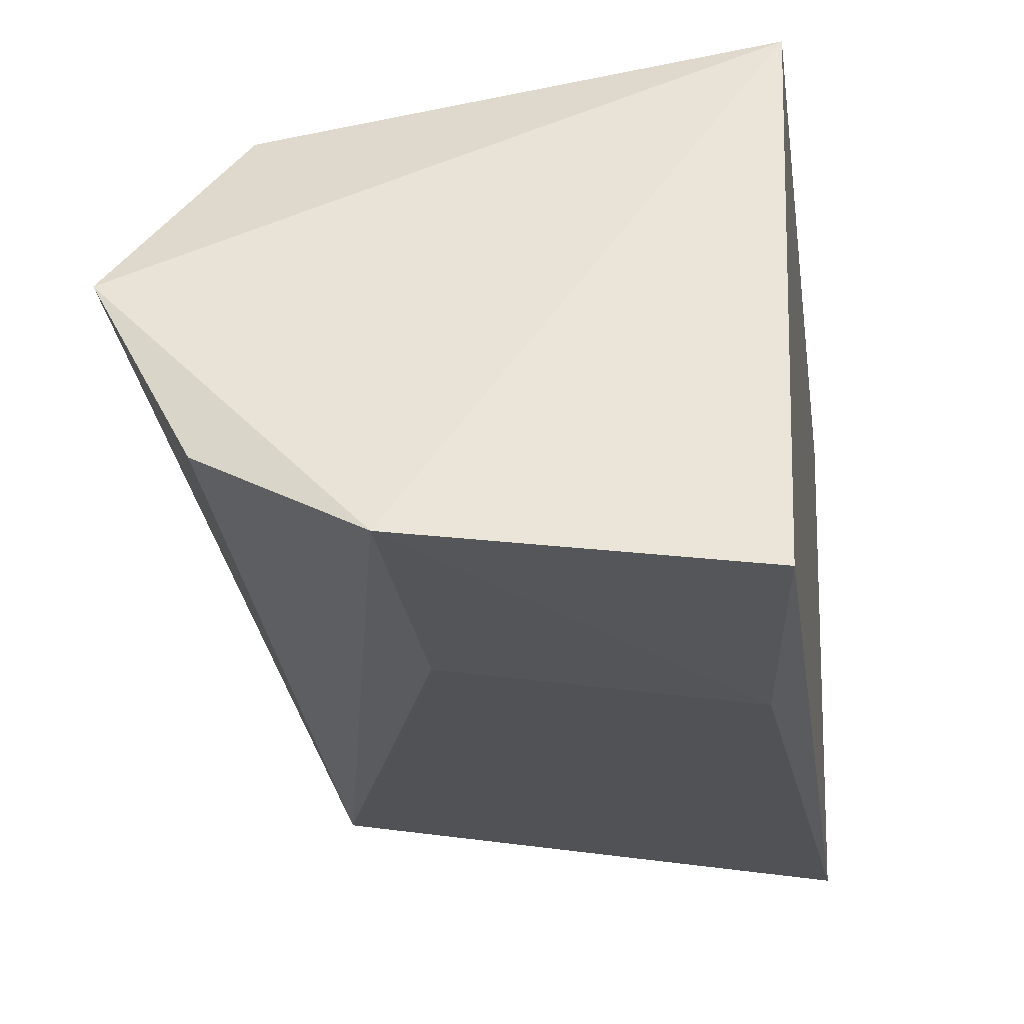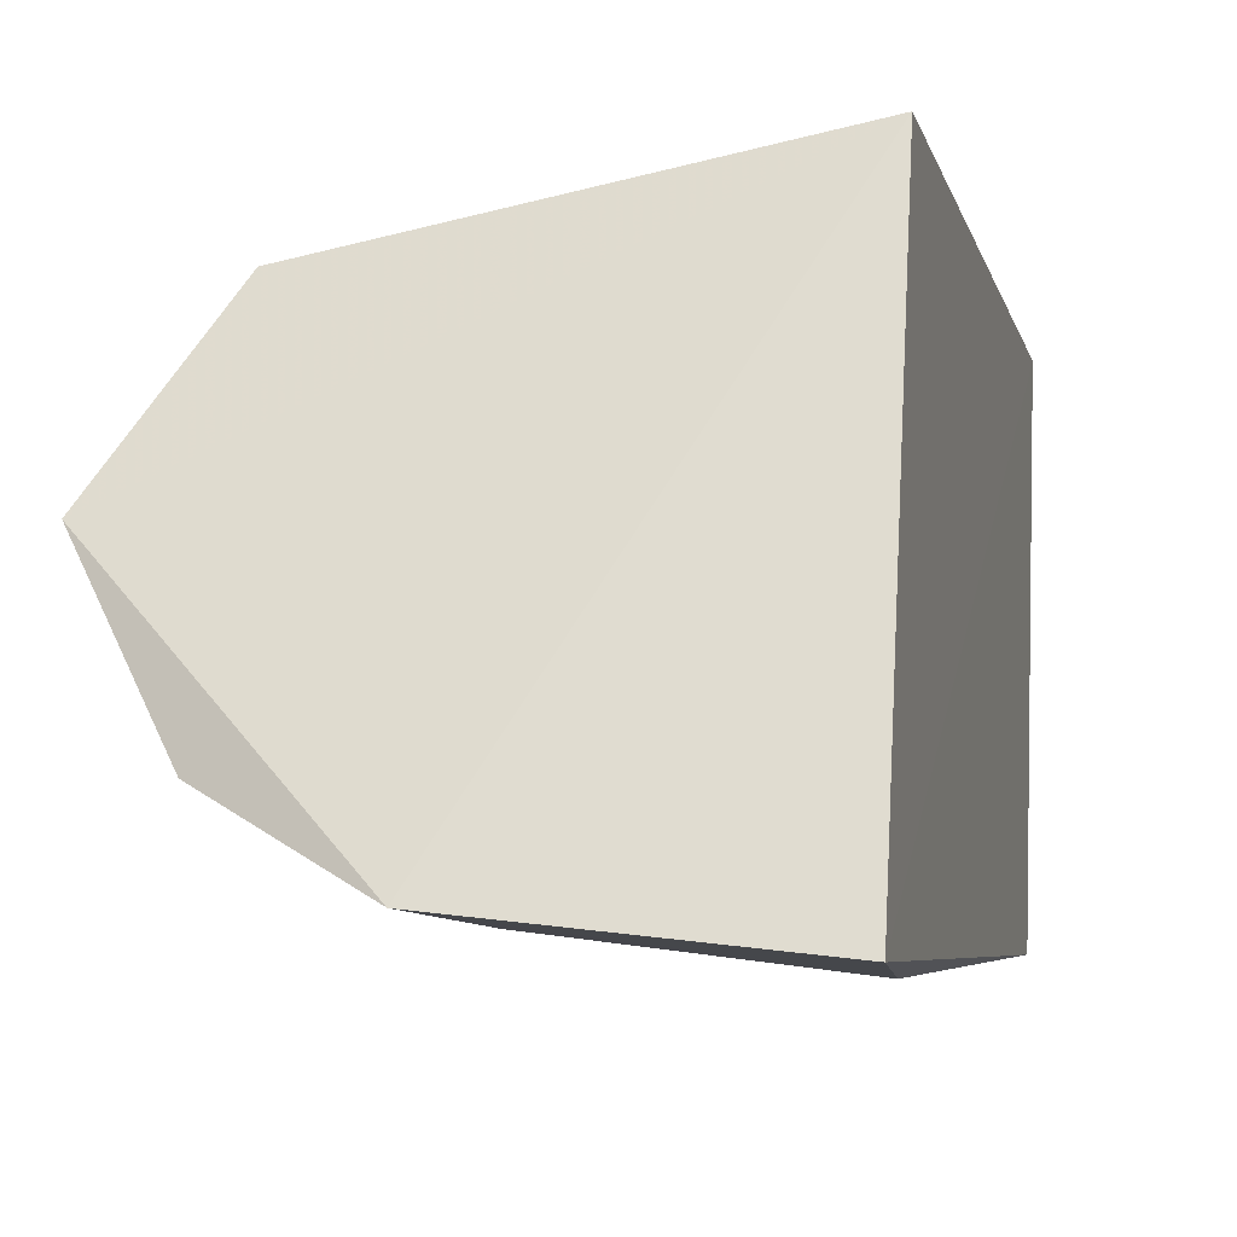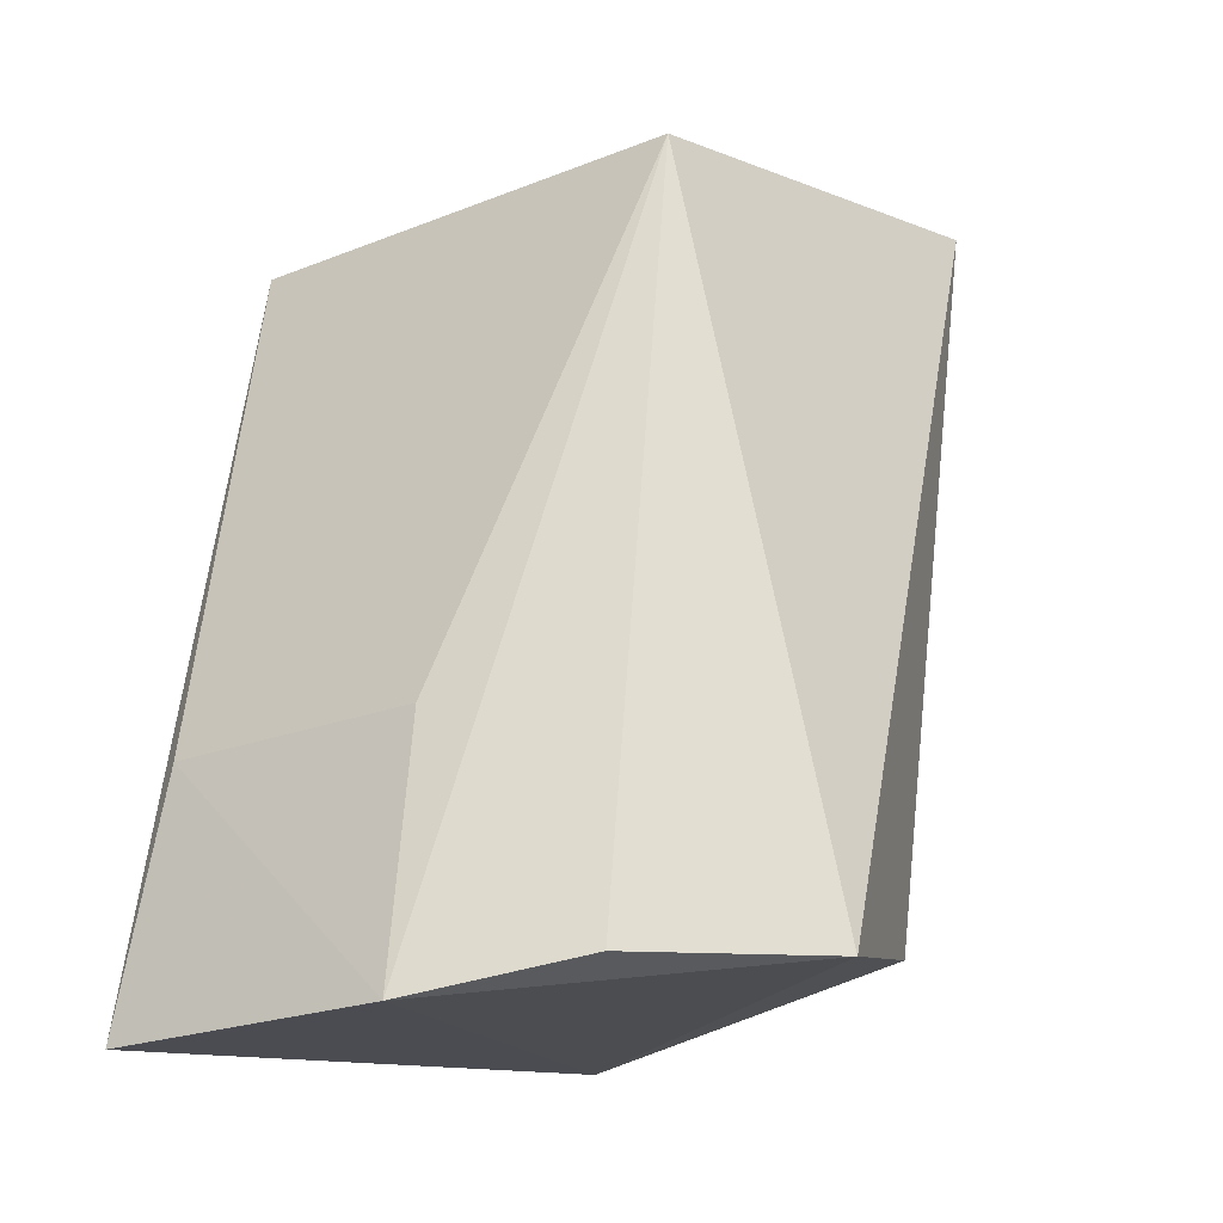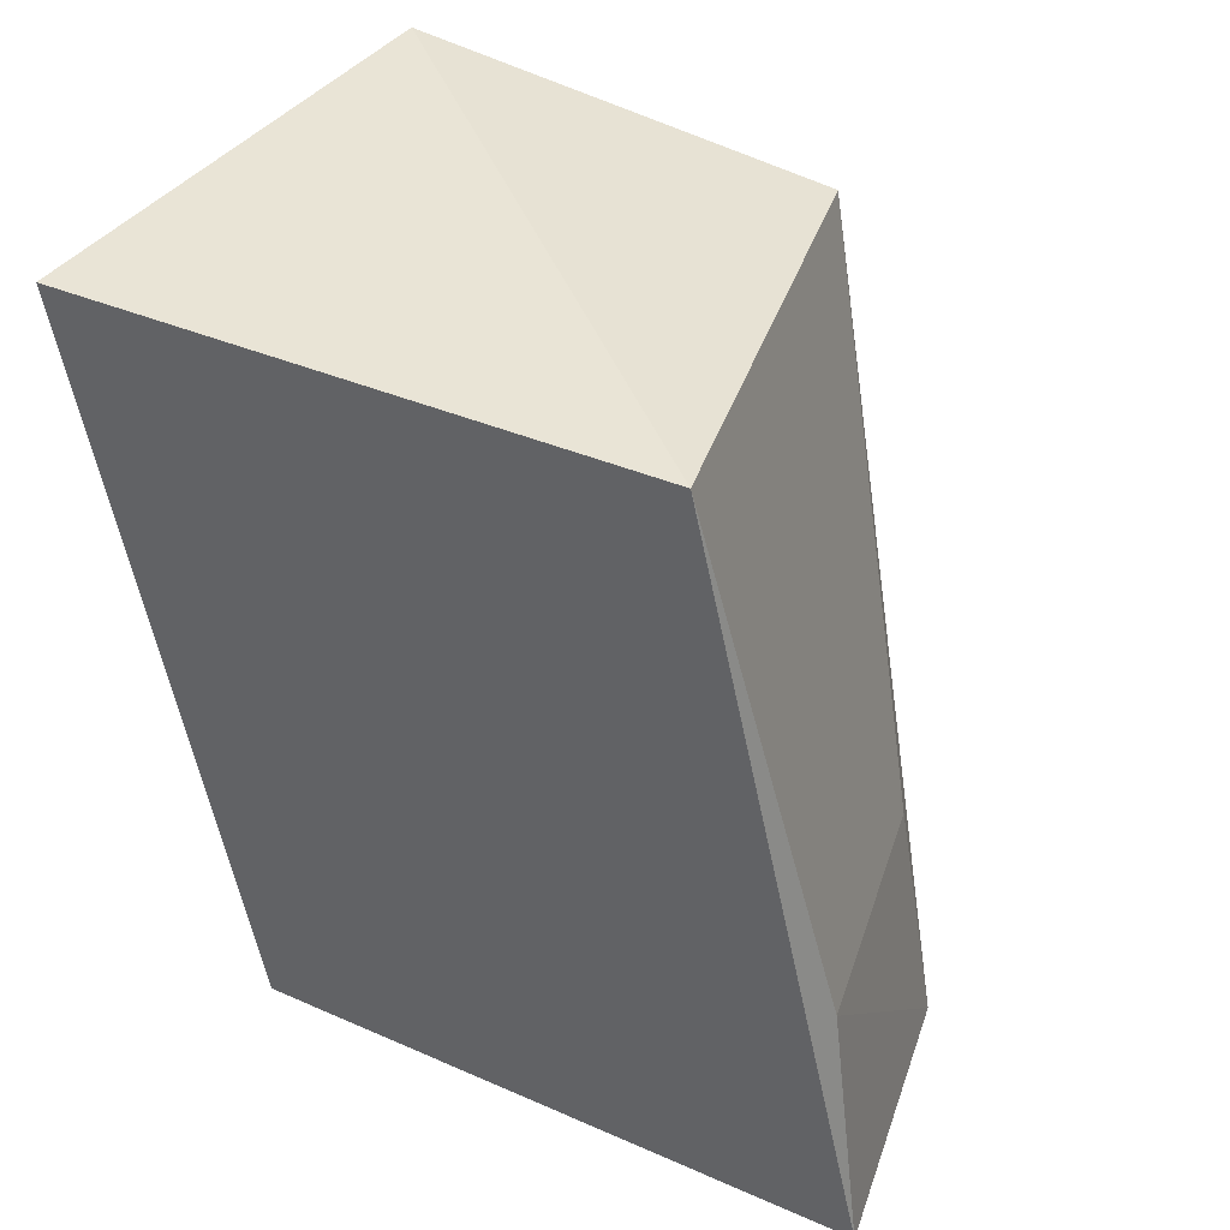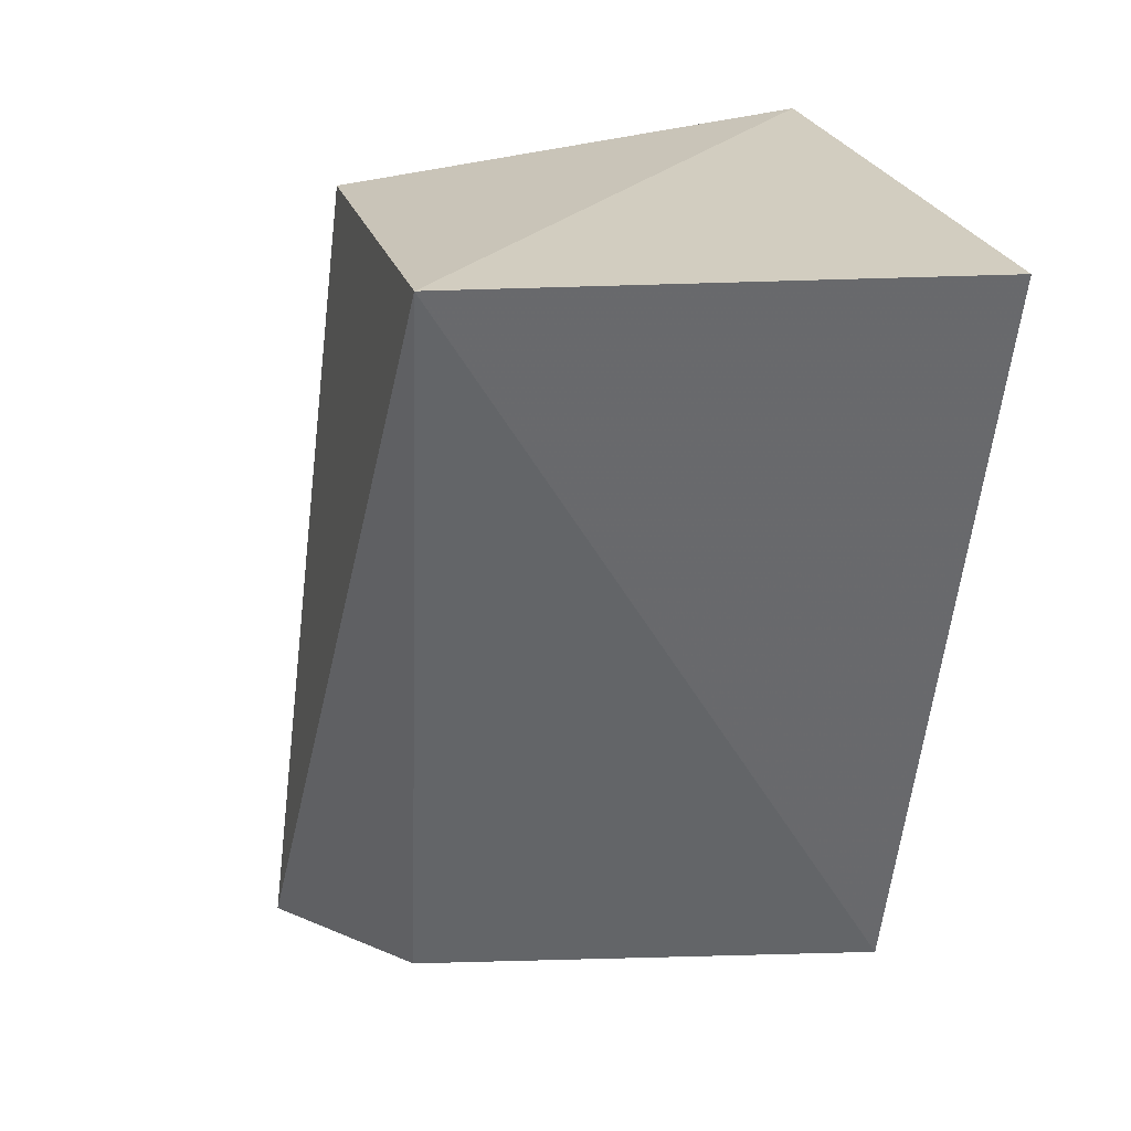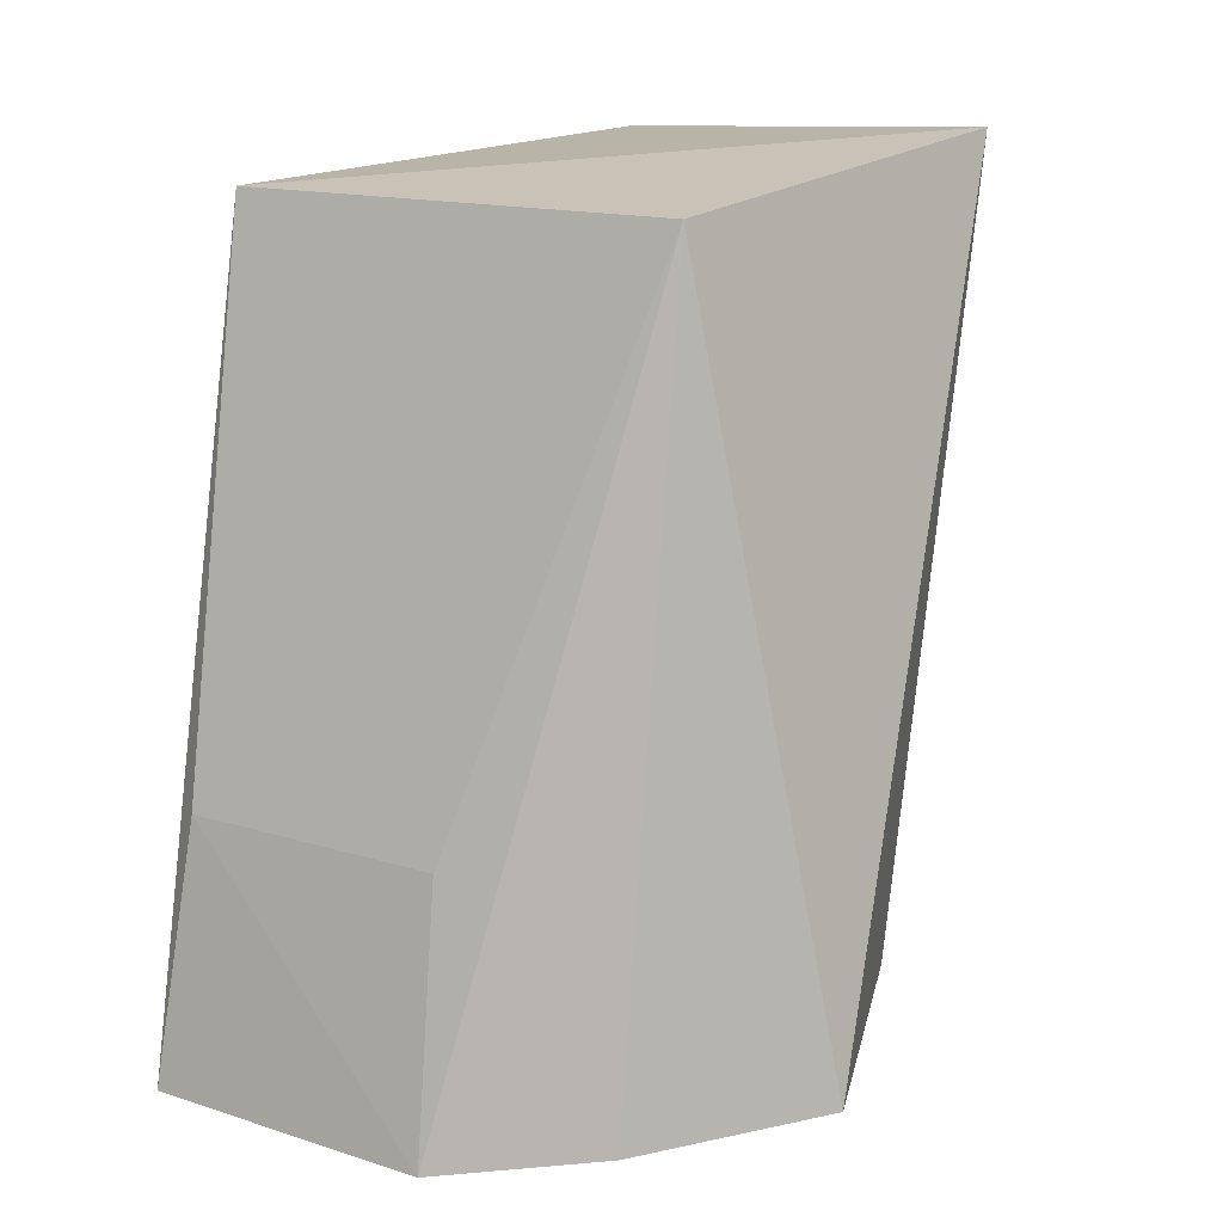
<metadata>
{"format":"obj","ext":"obj","renderer":"f3d","projection":"perspective","resolution":1024,"background":"white","views":[{"elev":-34.6,"azim":4.8,"up":"+Z"},{"elev":-16.9,"azim":10.1,"up":"+Z"},{"elev":-22.9,"azim":-134.8,"up":"+Y"},{"elev":38.2,"azim":115.7,"up":"+Y"},{"elev":29.3,"azim":-13.4,"up":"+Y"},{"elev":11.9,"azim":-136.8,"up":"+Y"}]}
</metadata>
<code>
v 0.007109 0.3734 0.062
v 0.005698 0.3688 0.02811
v 0.008247 0.4153 0.03715
v -0.01898 0.4182 0.06539
v -0.02535 0.3708 0.04657
v 0.009548 0.4177 0.06872
v -0.01171 0.3684 0.03055
v -0.01898 0.3741 0.05782
v 0.004797 0.3836 0.03027
v -0.01898 0.4145 0.0415
v -0.02006 0.37 0.036
v -0.01081 0.3831 0.03271
f 6 3 4
f 6 4 1
f 6 1 2
f 6 2 3
f 7 2 1
f 7 1 5
f 8 5 1
f 8 1 4
f 8 4 5
f 9 3 2
f 9 2 7
f 10 5 4
f 10 4 3
f 11 10 7
f 11 7 5
f 11 5 10
f 12 9 7
f 12 7 10
f 12 10 3
f 12 3 9

</code>
